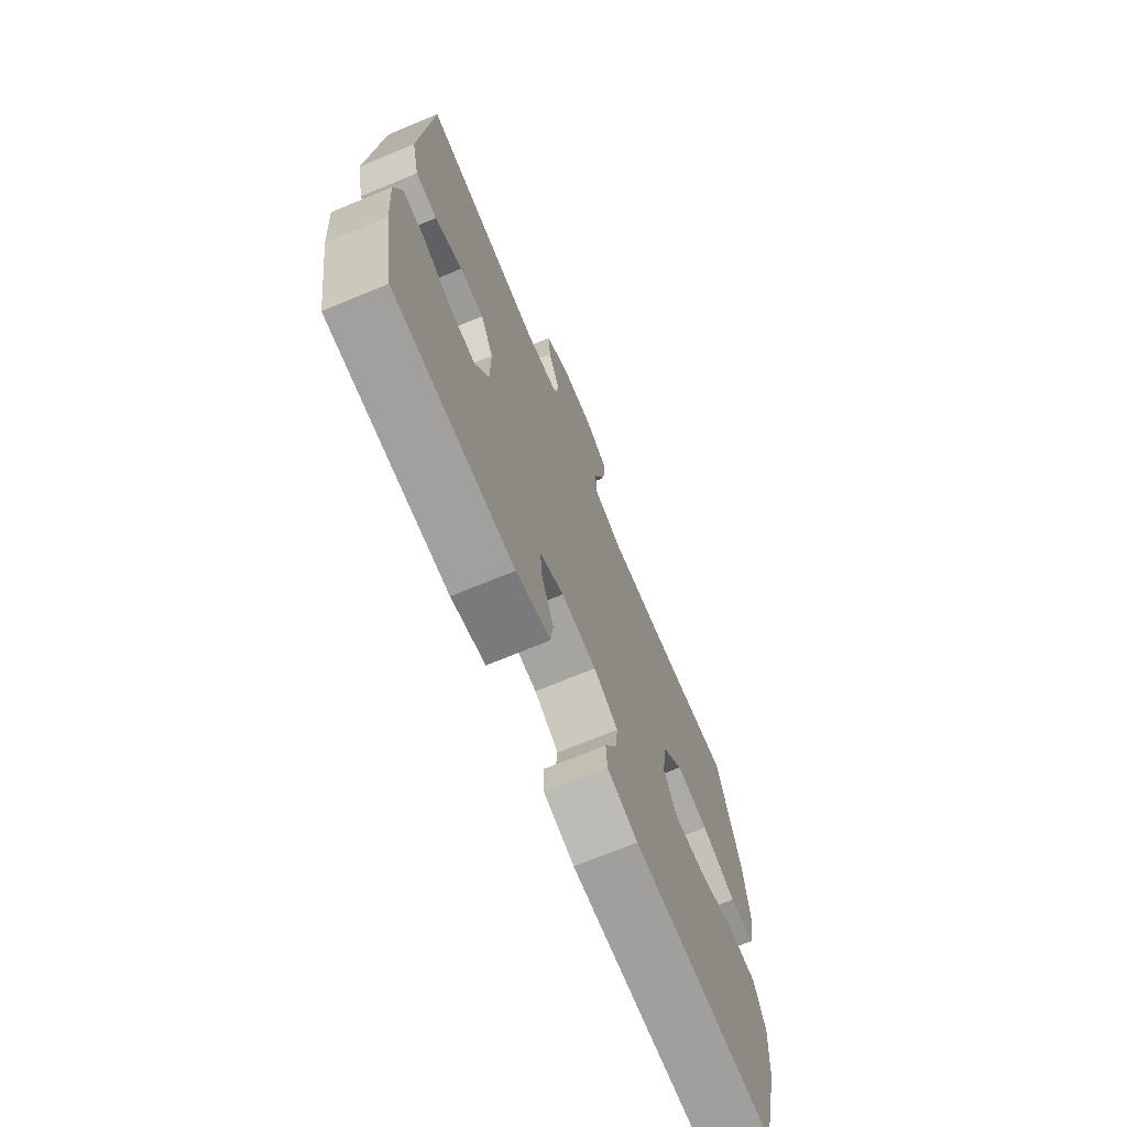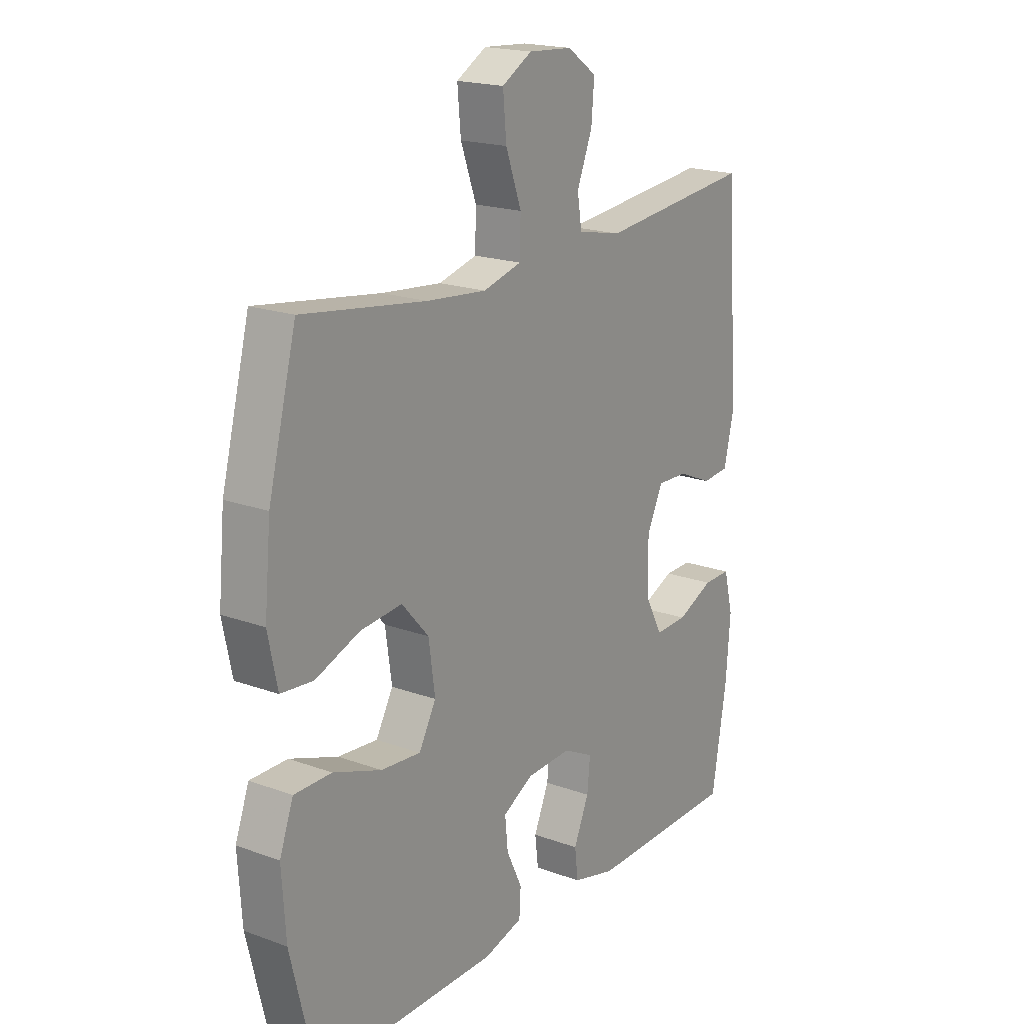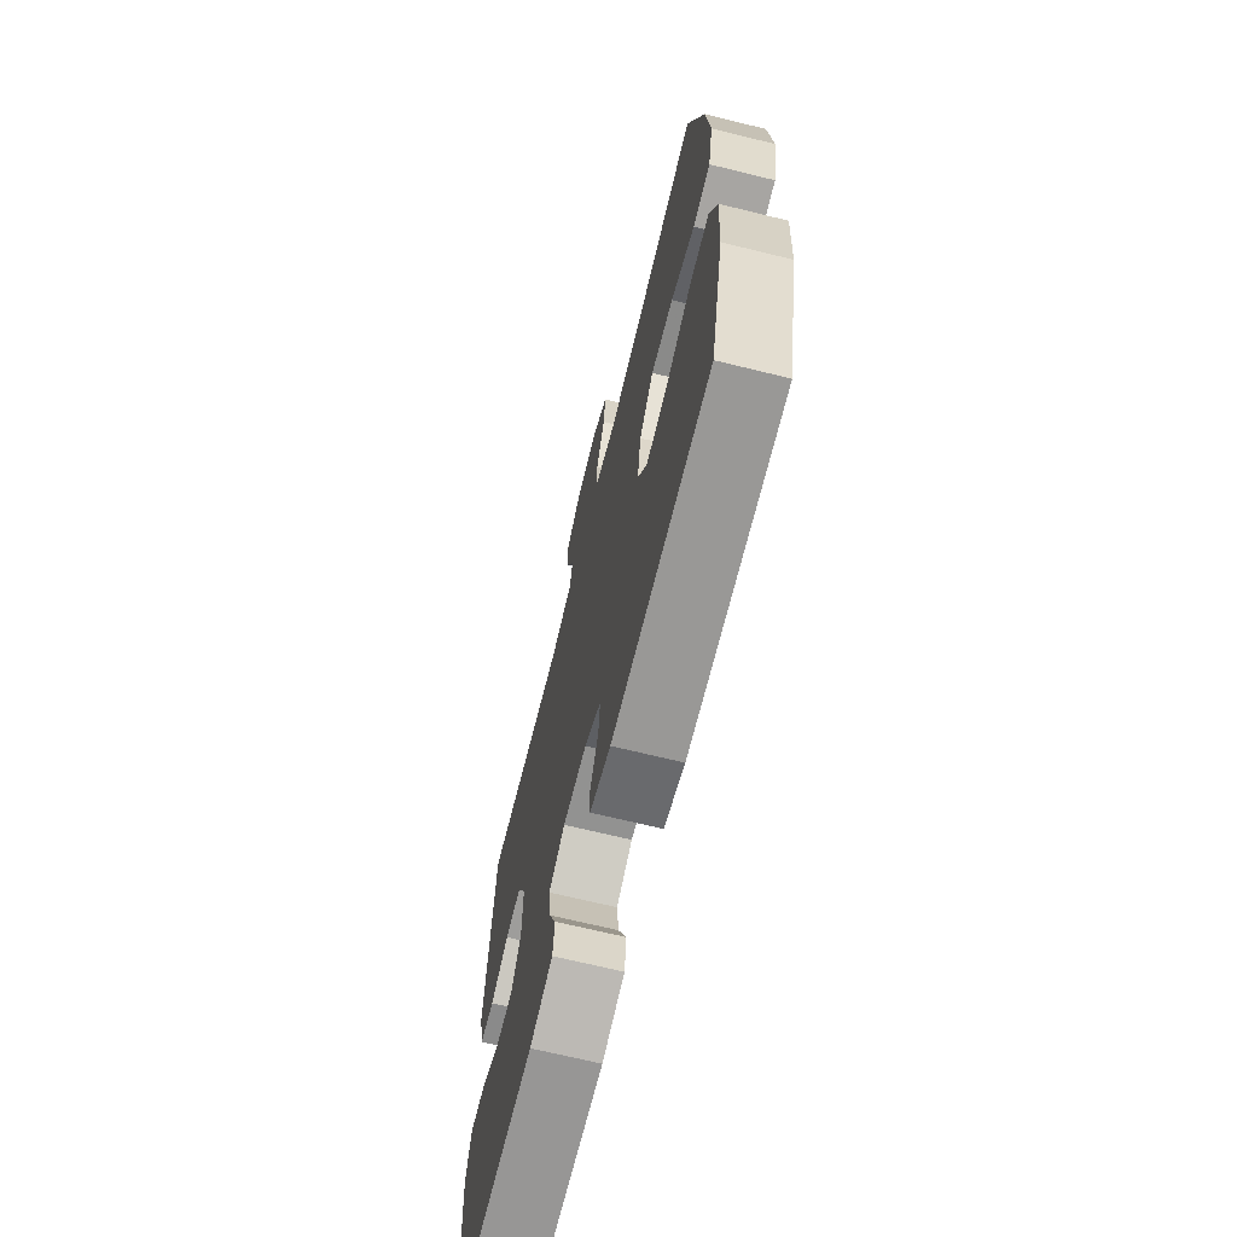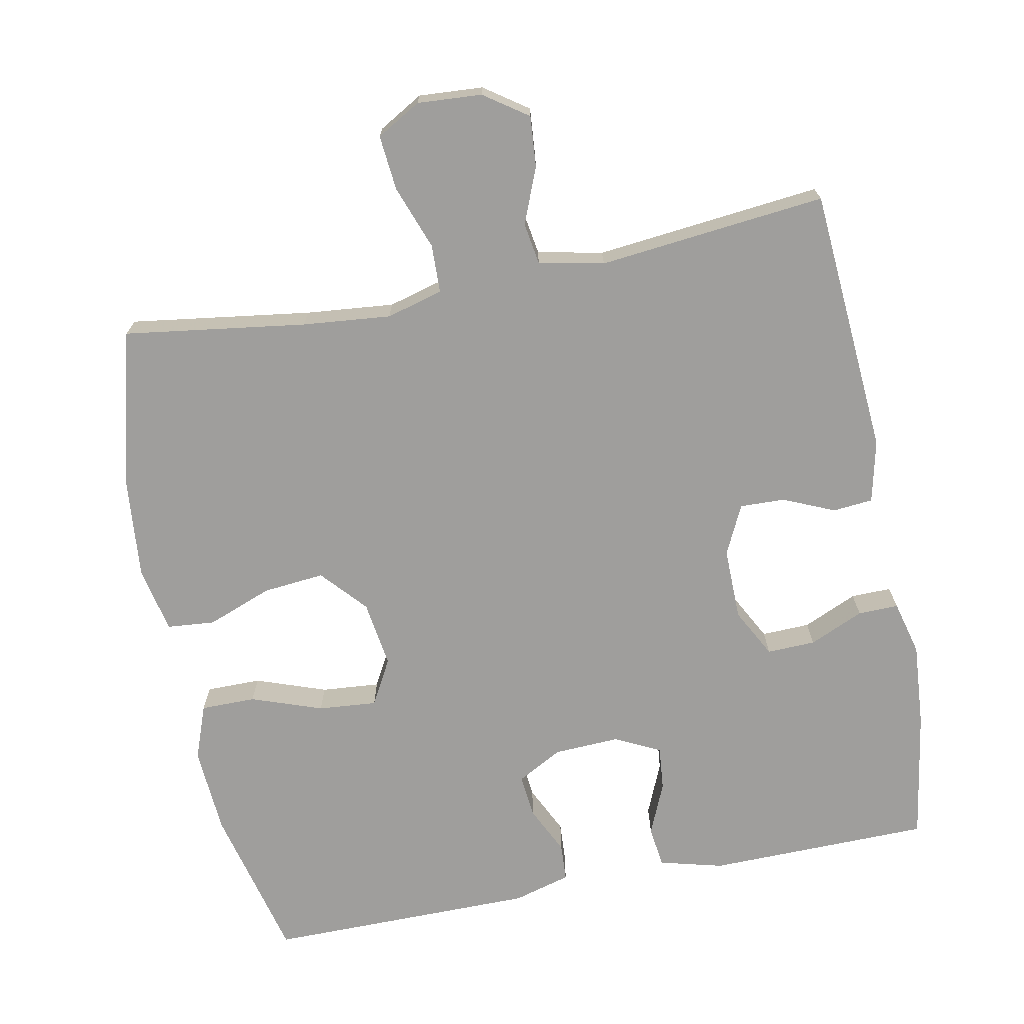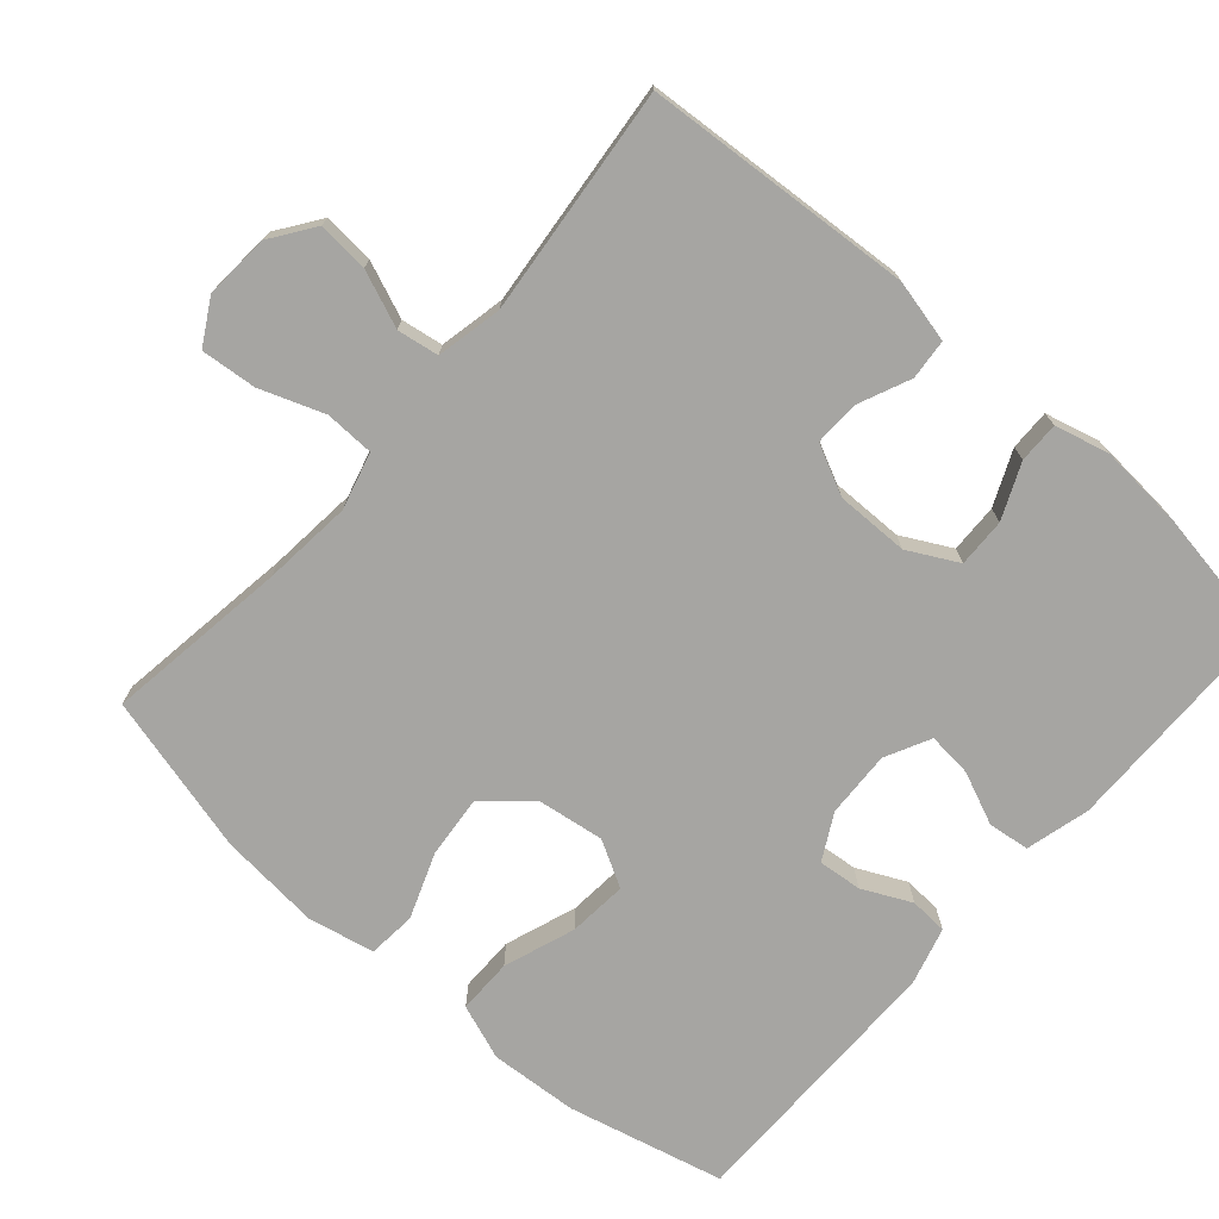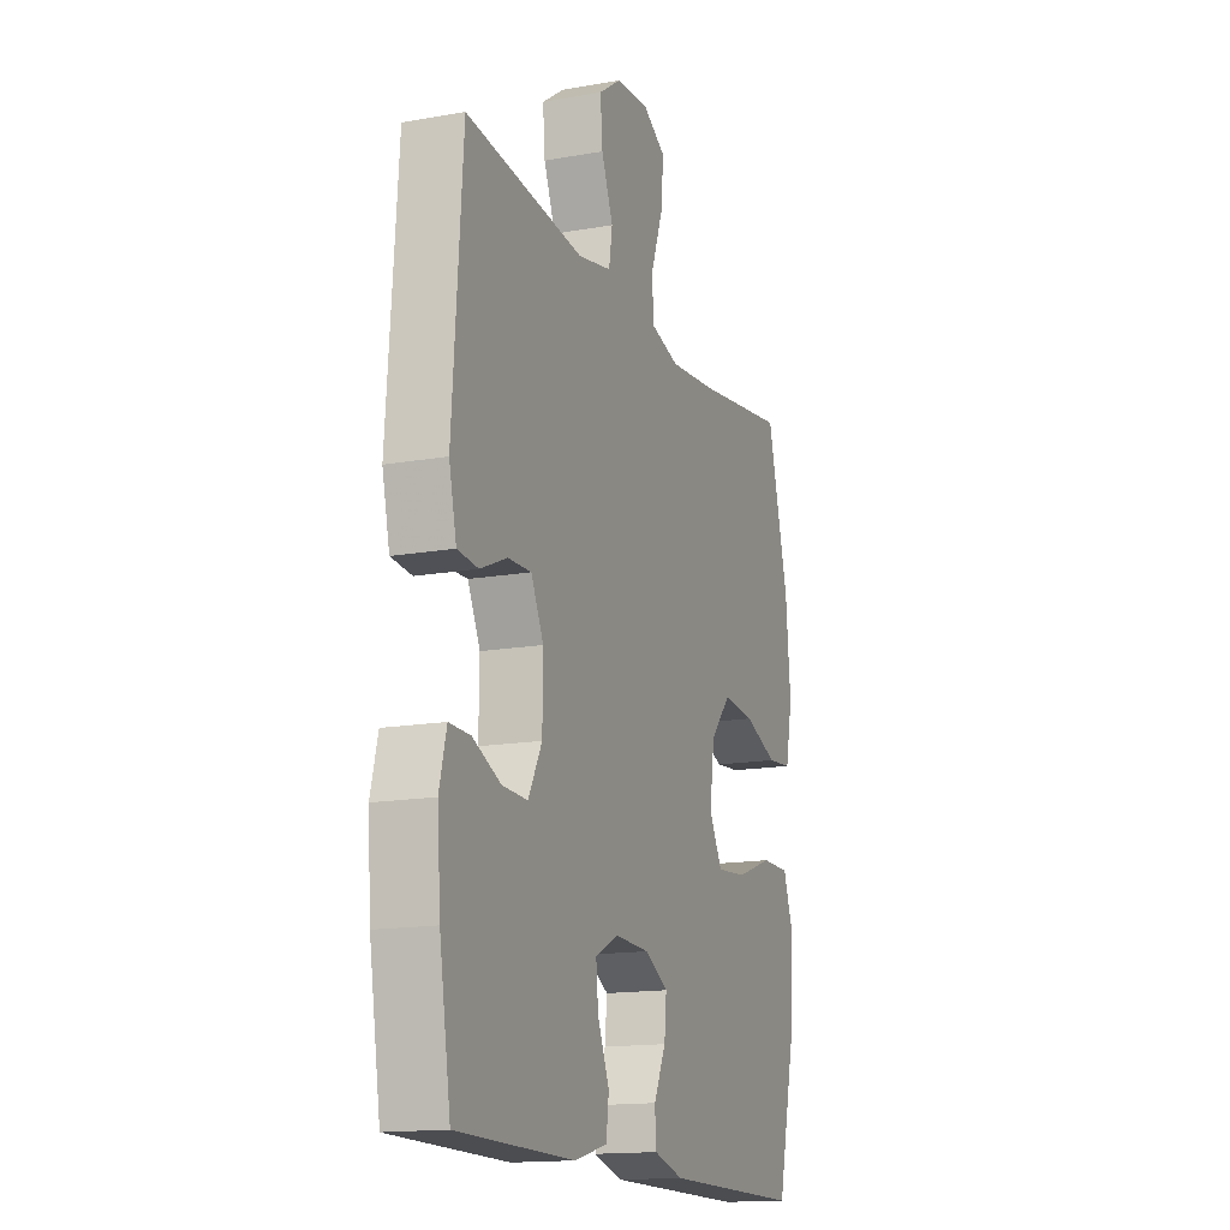
<metadata>
{"format":"obj","ext":"obj","renderer":"f3d","projection":"perspective","resolution":1024,"background":"white","views":[{"elev":-71.2,"azim":112.5,"up":"+Z"},{"elev":19.2,"azim":-55.5,"up":"+Z"},{"elev":-68.7,"azim":-103.8,"up":"+Z"},{"elev":-70.9,"azim":11.2,"up":"+Y"},{"elev":-73.6,"azim":48.8,"up":"+Y"},{"elev":-15.4,"azim":110.6,"up":"+Z"}]}
</metadata>
<code>
v 0.5 0.07 0.5
v 0.526 0.07 0.131
v 0.506 0.07 0.045
v 0.451 0.07 0.04
v 0.38 0.07 0.071
v 0.318 0.07 0.073
v 0.285 0.07 0.005
v 0.286 0.07 -0.095
v 0.322 0.07 -0.163
v 0.389 0.07 -0.161
v 0.464 0.07 -0.128
v 0.52 0.07 -0.127
v 0.539 0.07 -0.202
v 0.53 0.07 -0.319
v 0.5 0.07 -0.5
v 0.191 0.07 -0.504
v 0.103 0.07 -0.481
v 0.096 0.07 -0.424
v 0.127 0.07 -0.352
v 0.133 0.07 -0.291
v 0.071 0.07 -0.26
v -0.02 0.07 -0.264
v -0.083 0.07 -0.298
v -0.077 0.07 -0.358
v -0.045 0.07 -0.425
v -0.048 0.07 -0.477
v -0.127 0.07 -0.499
v -0.5 0.07 -0.5
v -0.552 0.07 -0.285
v -0.56 0.07 -0.164
v -0.532 0.07 -0.088
v -0.456 0.07 -0.088
v -0.358 0.07 -0.123
v -0.277 0.07 -0.13
v -0.242 0.07 -0.067
v -0.255 0.07 0.025
v -0.31 0.07 0.087
v -0.395 0.07 0.079
v -0.485 0.07 0.045
v -0.551 0.07 0.051
v -0.57 0.07 0.142
v -0.557 0.07 0.281
v -0.5 0.07 0.5
v -0.249 0.07 0.464
v -0.127 0.07 0.452
v -0.049 0.07 0.473
v -0.047 0.07 0.54
v -0.079 0.07 0.628
v -0.086 0.07 0.704
v -0.025 0.07 0.739
v 0.064 0.07 0.733
v 0.124 0.07 0.691
v 0.118 0.07 0.621
v 0.087 0.07 0.544
v 0.096 0.07 0.487
v 0.186 0.07 0.468
v 0.5 0 0.5
v 0.526 0 0.131
v 0.506 0 0.045
v 0.451 0 0.04
v 0.38 0 0.071
v 0.318 0 0.073
v 0.285 0 0.005
v 0.286 0 -0.095
v 0.322 0 -0.163
v 0.389 0 -0.161
v 0.464 0 -0.128
v 0.52 0 -0.127
v 0.539 0 -0.202
v 0.53 0 -0.319
v 0.5 0 -0.5
v 0.191 0 -0.504
v 0.103 0 -0.481
v 0.096 0 -0.424
v 0.127 0 -0.352
v 0.133 0 -0.291
v 0.071 0 -0.26
v -0.02 0 -0.264
v -0.083 0 -0.298
v -0.077 0 -0.358
v -0.045 0 -0.425
v -0.048 0 -0.477
v -0.127 0 -0.499
v -0.5 0 -0.5
v -0.552 0 -0.285
v -0.56 0 -0.164
v -0.532 0 -0.088
v -0.456 0 -0.088
v -0.358 0 -0.123
v -0.277 0 -0.13
v -0.242 0 -0.067
v -0.255 0 0.025
v -0.31 0 0.087
v -0.395 0 0.079
v -0.485 0 0.045
v -0.551 0 0.051
v -0.57 0 0.142
v -0.557 0 0.281
v -0.5 0 0.5
v -0.249 0 0.464
v -0.127 0 0.452
v -0.049 0 0.473
v -0.047 0 0.54
v -0.079 0 0.628
v -0.086 0 0.704
v -0.025 0 0.739
v 0.064 0 0.733
v 0.124 0 0.691
v 0.118 0 0.621
v 0.087 0 0.544
v 0.096 0 0.487
v 0.186 0 0.468
f 51 52 53 54
f 49 50 51 54
f 47 48 49 54
f 46 47 54 55
f 45 46 55 56
f 41 42 43 44
f 41 44 45
f 38 39 40 41
f 37 38 41 45
f 36 37 45 56
f 30 31 32 33
f 30 33 34
f 29 30 34
f 28 29 34
f 27 28 34
f 24 25 26 27
f 23 24 27 34
f 22 23 34 35
f 16 17 18 19
f 16 19 20
f 15 16 20
f 14 15 20
f 13 14 20 21
f 10 11 12 13
f 9 10 13 21
f 2 3 4 5
f 2 5 6
f 1 2 6
f 56 1 6 7
f 8 9 21 22
f 22 35 36 56
f 7 8 22 56
f 110 109 108 107
f 110 107 106 105
f 110 105 104 103
f 111 110 103 102
f 112 111 102 101
f 100 99 98 97
f 101 100 97
f 97 96 95 94
f 101 97 94 93
f 112 101 93 92
f 89 88 87 86
f 90 89 86
f 90 86 85
f 90 85 84
f 90 84 83
f 83 82 81 80
f 90 83 80 79
f 91 90 79 78
f 75 74 73 72
f 76 75 72
f 76 72 71
f 76 71 70
f 77 76 70 69
f 69 68 67 66
f 77 69 66 65
f 61 60 59 58
f 62 61 58
f 62 58 57
f 63 62 57 112
f 78 77 65 64
f 112 92 91 78
f 112 78 64 63
f 1 57 58 2
f 2 58 59 3
f 3 59 60 4
f 4 60 61 5
f 5 61 62 6
f 6 62 63 7
f 7 63 64 8
f 8 64 65 9
f 9 65 66 10
f 10 66 67 11
f 11 67 68 12
f 12 68 69 13
f 13 69 70 14
f 14 70 71 15
f 15 71 72 16
f 16 72 73 17
f 17 73 74 18
f 18 74 75 19
f 19 75 76 20
f 20 76 77 21
f 21 77 78 22
f 22 78 79 23
f 23 79 80 24
f 24 80 81 25
f 25 81 82 26
f 26 82 83 27
f 27 83 84 28
f 28 84 85 29
f 29 85 86 30
f 30 86 87 31
f 31 87 88 32
f 32 88 89 33
f 33 89 90 34
f 34 90 91 35
f 35 91 92 36
f 36 92 93 37
f 37 93 94 38
f 38 94 95 39
f 39 95 96 40
f 40 96 97 41
f 41 97 98 42
f 42 98 99 43
f 43 99 100 44
f 44 100 101 45
f 45 101 102 46
f 46 102 103 47
f 47 103 104 48
f 48 104 105 49
f 49 105 106 50
f 50 106 107 51
f 51 107 108 52
f 52 108 109 53
f 53 109 110 54
f 54 110 111 55
f 55 111 112 56
f 56 112 57 1

</code>
